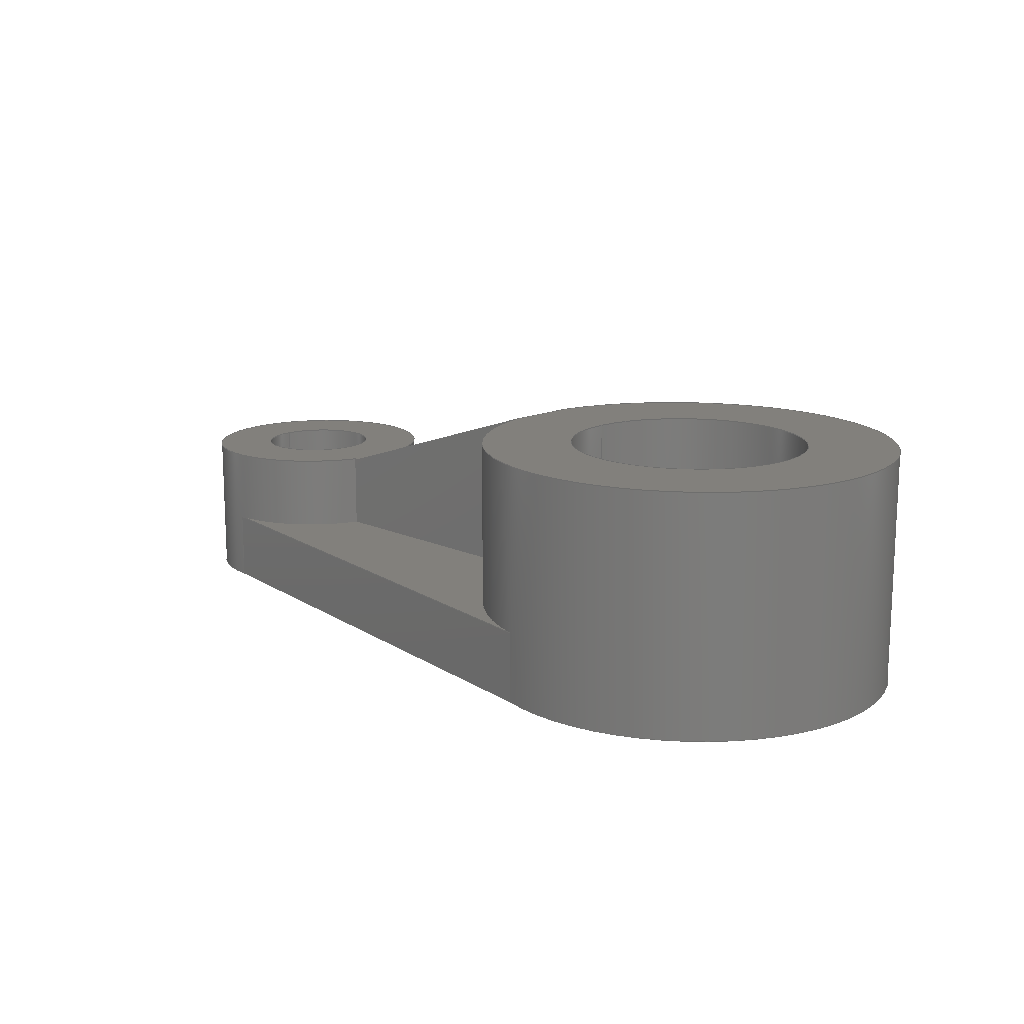
<metadata>
{"format":"step","ext":"step","renderer":"f3d","projection":"perspective","resolution":1024,"background":"white","views":[{"elev":14.6,"azim":45.2,"up":"+Y"}]}
</metadata>
<code>
ISO-10303-21;
DATA;
#1=MECHANICAL_DESIGN_GEOMETRIC_PRESENTATION_REPRESENTATION('',(#4),#440);
#2=SHAPE_REPRESENTATION_RELATIONSHIP('SRR','None',#447,#3);
#3=ADVANCED_BREP_SHAPE_REPRESENTATION('',(#5),#439);
#4=STYLED_ITEM('',(#457),#5);
#5=MANIFOLD_SOLID_BREP('Body1',#250);
#6=CYLINDRICAL_SURFACE('',#276,3.5);
#7=CYLINDRICAL_SURFACE('',#279,2);
#8=CYLINDRICAL_SURFACE('',#285,1);
#9=CYLINDRICAL_SURFACE('',#287,2);
#10=FACE_BOUND('',#42,.T.);
#11=FACE_BOUND('',#45,.T.);
#12=FACE_BOUND('',#56,.T.);
#13=FACE_BOUND('',#57,.T.);
#14=CIRCLE('',#266,2);
#15=CIRCLE('',#267,1);
#16=CIRCLE('',#270,3.5);
#17=CIRCLE('',#271,2);
#18=CIRCLE('',#274,3.5);
#19=CIRCLE('',#275,2);
#20=CIRCLE('',#277,3.5);
#21=CIRCLE('',#278,3.5);
#22=CIRCLE('',#280,2);
#23=CIRCLE('',#284,2);
#24=CIRCLE('',#286,1);
#25=CIRCLE('',#288,2);
#26=FACE_OUTER_BOUND('',#40,.T.);
#27=FACE_OUTER_BOUND('',#41,.T.);
#28=FACE_OUTER_BOUND('',#43,.T.);
#29=FACE_OUTER_BOUND('',#44,.T.);
#30=FACE_OUTER_BOUND('',#46,.T.);
#31=FACE_OUTER_BOUND('',#47,.T.);
#32=FACE_OUTER_BOUND('',#48,.T.);
#33=FACE_OUTER_BOUND('',#49,.T.);
#34=FACE_OUTER_BOUND('',#50,.T.);
#35=FACE_OUTER_BOUND('',#51,.T.);
#36=FACE_OUTER_BOUND('',#52,.T.);
#37=FACE_OUTER_BOUND('',#53,.T.);
#38=FACE_OUTER_BOUND('',#54,.T.);
#39=FACE_OUTER_BOUND('',#55,.T.);
#40=EDGE_LOOP('',(#158,#159,#160,#161));
#41=EDGE_LOOP('',(#162,#163,#164,#165));
#42=EDGE_LOOP('',(#166));
#43=EDGE_LOOP('',(#167,#168,#169,#170,#171));
#44=EDGE_LOOP('',(#172,#173));
#45=EDGE_LOOP('',(#174));
#46=EDGE_LOOP('',(#175,#176,#177,#178,#179));
#47=EDGE_LOOP('',(#180,#181,#182,#183));
#48=EDGE_LOOP('',(#184,#185,#186,#187,#188,#189,#190,#191));
#49=EDGE_LOOP('',(#192,#193,#194,#195));
#50=EDGE_LOOP('',(#196,#197,#198,#199));
#51=EDGE_LOOP('',(#200,#201,#202,#203));
#52=EDGE_LOOP('',(#204,#205,#206,#207));
#53=EDGE_LOOP('',(#208,#209,#210,#211));
#54=EDGE_LOOP('',(#212,#213,#214,#215,#216,#217,#218,#219));
#55=EDGE_LOOP('',(#220,#221,#222,#223));
#56=EDGE_LOOP('',(#224));
#57=EDGE_LOOP('',(#225));
#58=LINE('',#370,#80);
#59=LINE('',#372,#81);
#60=LINE('',#374,#82);
#61=LINE('',#375,#83);
#62=LINE('',#378,#84);
#63=LINE('',#381,#85);
#64=LINE('',#386,#86);
#65=LINE('',#388,#87);
#66=LINE('',#389,#88);
#67=LINE('',#396,#89);
#68=LINE('',#398,#90);
#69=LINE('',#399,#91);
#70=LINE('',#404,#92);
#71=LINE('',#410,#93);
#72=LINE('',#413,#94);
#73=LINE('',#416,#95);
#74=LINE('',#420,#96);
#75=LINE('',#421,#97);
#76=LINE('',#424,#98);
#77=LINE('',#426,#99);
#78=LINE('',#427,#100);
#79=LINE('',#432,#101);
#80=VECTOR('',#294,1);
#81=VECTOR('',#295,1);
#82=VECTOR('',#296,1);
#83=VECTOR('',#297,1);
#84=VECTOR('',#300,1);
#85=VECTOR('',#303,1);
#86=VECTOR('',#308,1);
#87=VECTOR('',#309,1);
#88=VECTOR('',#310,1);
#89=VECTOR('',#319,1);
#90=VECTOR('',#320,1);
#91=VECTOR('',#321,1);
#92=VECTOR('',#326,1);
#93=VECTOR('',#333,1);
#94=VECTOR('',#336,1);
#95=VECTOR('',#339,2);
#96=VECTOR('',#344,1);
#97=VECTOR('',#345,1);
#98=VECTOR('',#348,1);
#99=VECTOR('',#349,1);
#100=VECTOR('',#350,1);
#101=VECTOR('',#357,1);
#102=VERTEX_POINT('',#368);
#103=VERTEX_POINT('',#369);
#104=VERTEX_POINT('',#371);
#105=VERTEX_POINT('',#373);
#106=VERTEX_POINT('',#377);
#107=VERTEX_POINT('',#379);
#108=VERTEX_POINT('',#382);
#109=VERTEX_POINT('',#385);
#110=VERTEX_POINT('',#387);
#111=VERTEX_POINT('',#392);
#112=VERTEX_POINT('',#395);
#113=VERTEX_POINT('',#397);
#114=VERTEX_POINT('',#401);
#115=VERTEX_POINT('',#403);
#116=VERTEX_POINT('',#407);
#117=VERTEX_POINT('',#409);
#118=VERTEX_POINT('',#411);
#119=VERTEX_POINT('',#415);
#120=VERTEX_POINT('',#419);
#121=VERTEX_POINT('',#423);
#122=VERTEX_POINT('',#425);
#123=VERTEX_POINT('',#431);
#124=EDGE_CURVE('',#102,#103,#58,.T.);
#125=EDGE_CURVE('',#104,#102,#59,.T.);
#126=EDGE_CURVE('',#105,#104,#60,.T.);
#127=EDGE_CURVE('',#103,#105,#61,.T.);
#128=EDGE_CURVE('',#106,#102,#62,.T.);
#129=EDGE_CURVE('',#107,#106,#14,.T.);
#130=EDGE_CURVE('',#104,#107,#63,.T.);
#131=EDGE_CURVE('',#108,#108,#15,.T.);
#132=EDGE_CURVE('',#109,#103,#64,.T.);
#133=EDGE_CURVE('',#110,#109,#65,.T.);
#134=EDGE_CURVE('',#106,#110,#66,.T.);
#135=EDGE_CURVE('',#105,#103,#16,.T.);
#136=EDGE_CURVE('',#111,#111,#17,.T.);
#137=EDGE_CURVE('',#112,#107,#67,.T.);
#138=EDGE_CURVE('',#113,#112,#68,.T.);
#139=EDGE_CURVE('',#105,#113,#69,.T.);
#140=EDGE_CURVE('',#109,#114,#18,.T.);
#141=EDGE_CURVE('',#114,#115,#70,.T.);
#142=EDGE_CURVE('',#110,#115,#19,.T.);
#143=EDGE_CURVE('',#116,#113,#20,.T.);
#144=EDGE_CURVE('',#117,#116,#71,.T.);
#145=EDGE_CURVE('',#117,#118,#21,.T.);
#146=EDGE_CURVE('',#118,#114,#72,.T.);
#147=EDGE_CURVE('',#111,#119,#73,.T.);
#148=EDGE_CURVE('',#119,#119,#22,.T.);
#149=EDGE_CURVE('',#120,#118,#74,.T.);
#150=EDGE_CURVE('',#115,#120,#75,.T.);
#151=EDGE_CURVE('',#121,#117,#76,.T.);
#152=EDGE_CURVE('',#122,#116,#77,.T.);
#153=EDGE_CURVE('',#121,#122,#78,.T.);
#154=EDGE_CURVE('',#122,#112,#23,.T.);
#155=EDGE_CURVE('',#108,#123,#79,.T.);
#156=EDGE_CURVE('',#123,#123,#24,.T.);
#157=EDGE_CURVE('',#120,#121,#25,.T.);
#158=ORIENTED_EDGE('',*,*,#124,.F.);
#159=ORIENTED_EDGE('',*,*,#125,.F.);
#160=ORIENTED_EDGE('',*,*,#126,.F.);
#161=ORIENTED_EDGE('',*,*,#127,.F.);
#162=ORIENTED_EDGE('',*,*,#128,.F.);
#163=ORIENTED_EDGE('',*,*,#129,.F.);
#164=ORIENTED_EDGE('',*,*,#130,.F.);
#165=ORIENTED_EDGE('',*,*,#125,.T.);
#166=ORIENTED_EDGE('',*,*,#131,.F.);
#167=ORIENTED_EDGE('',*,*,#128,.T.);
#168=ORIENTED_EDGE('',*,*,#124,.T.);
#169=ORIENTED_EDGE('',*,*,#132,.F.);
#170=ORIENTED_EDGE('',*,*,#133,.F.);
#171=ORIENTED_EDGE('',*,*,#134,.F.);
#172=ORIENTED_EDGE('',*,*,#127,.T.);
#173=ORIENTED_EDGE('',*,*,#135,.T.);
#174=ORIENTED_EDGE('',*,*,#136,.T.);
#175=ORIENTED_EDGE('',*,*,#130,.T.);
#176=ORIENTED_EDGE('',*,*,#137,.F.);
#177=ORIENTED_EDGE('',*,*,#138,.F.);
#178=ORIENTED_EDGE('',*,*,#139,.F.);
#179=ORIENTED_EDGE('',*,*,#126,.T.);
#180=ORIENTED_EDGE('',*,*,#133,.T.);
#181=ORIENTED_EDGE('',*,*,#140,.T.);
#182=ORIENTED_EDGE('',*,*,#141,.T.);
#183=ORIENTED_EDGE('',*,*,#142,.F.);
#184=ORIENTED_EDGE('',*,*,#139,.T.);
#185=ORIENTED_EDGE('',*,*,#143,.F.);
#186=ORIENTED_EDGE('',*,*,#144,.F.);
#187=ORIENTED_EDGE('',*,*,#145,.T.);
#188=ORIENTED_EDGE('',*,*,#146,.T.);
#189=ORIENTED_EDGE('',*,*,#140,.F.);
#190=ORIENTED_EDGE('',*,*,#132,.T.);
#191=ORIENTED_EDGE('',*,*,#135,.F.);
#192=ORIENTED_EDGE('',*,*,#136,.F.);
#193=ORIENTED_EDGE('',*,*,#147,.T.);
#194=ORIENTED_EDGE('',*,*,#148,.T.);
#195=ORIENTED_EDGE('',*,*,#147,.F.);
#196=ORIENTED_EDGE('',*,*,#149,.F.);
#197=ORIENTED_EDGE('',*,*,#150,.F.);
#198=ORIENTED_EDGE('',*,*,#141,.F.);
#199=ORIENTED_EDGE('',*,*,#146,.F.);
#200=ORIENTED_EDGE('',*,*,#151,.T.);
#201=ORIENTED_EDGE('',*,*,#144,.T.);
#202=ORIENTED_EDGE('',*,*,#152,.F.);
#203=ORIENTED_EDGE('',*,*,#153,.F.);
#204=ORIENTED_EDGE('',*,*,#138,.T.);
#205=ORIENTED_EDGE('',*,*,#154,.F.);
#206=ORIENTED_EDGE('',*,*,#152,.T.);
#207=ORIENTED_EDGE('',*,*,#143,.T.);
#208=ORIENTED_EDGE('',*,*,#131,.T.);
#209=ORIENTED_EDGE('',*,*,#155,.T.);
#210=ORIENTED_EDGE('',*,*,#156,.T.);
#211=ORIENTED_EDGE('',*,*,#155,.F.);
#212=ORIENTED_EDGE('',*,*,#129,.T.);
#213=ORIENTED_EDGE('',*,*,#134,.T.);
#214=ORIENTED_EDGE('',*,*,#142,.T.);
#215=ORIENTED_EDGE('',*,*,#150,.T.);
#216=ORIENTED_EDGE('',*,*,#157,.T.);
#217=ORIENTED_EDGE('',*,*,#153,.T.);
#218=ORIENTED_EDGE('',*,*,#154,.T.);
#219=ORIENTED_EDGE('',*,*,#137,.T.);
#220=ORIENTED_EDGE('',*,*,#157,.F.);
#221=ORIENTED_EDGE('',*,*,#149,.T.);
#222=ORIENTED_EDGE('',*,*,#145,.F.);
#223=ORIENTED_EDGE('',*,*,#151,.F.);
#224=ORIENTED_EDGE('',*,*,#148,.F.);
#225=ORIENTED_EDGE('',*,*,#156,.F.);
#226=PLANE('',#264);
#227=PLANE('',#265);
#228=PLANE('',#268);
#229=PLANE('',#269);
#230=PLANE('',#272);
#231=PLANE('',#273);
#232=PLANE('',#281);
#233=PLANE('',#282);
#234=PLANE('',#283);
#235=PLANE('',#289);
#236=ADVANCED_FACE('',(#26),#226,.F.);
#237=ADVANCED_FACE('',(#27,#10),#227,.F.);
#238=ADVANCED_FACE('',(#28),#228,.T.);
#239=ADVANCED_FACE('',(#29,#11),#229,.T.);
#240=ADVANCED_FACE('',(#30),#230,.T.);
#241=ADVANCED_FACE('',(#31),#231,.T.);
#242=ADVANCED_FACE('',(#32),#6,.T.);
#243=ADVANCED_FACE('',(#33),#7,.F.);
#244=ADVANCED_FACE('',(#34),#232,.T.);
#245=ADVANCED_FACE('',(#35),#233,.T.);
#246=ADVANCED_FACE('',(#36),#234,.T.);
#247=ADVANCED_FACE('',(#37),#8,.F.);
#248=ADVANCED_FACE('',(#38),#9,.T.);
#249=ADVANCED_FACE('',(#39,#12,#13),#235,.F.);
#250=CLOSED_SHELL('',(#236,#237,#238,#239,#240,#241,#242,#243,#244,#245,
#246,#247,#248,#249));
#251=DERIVED_UNIT_ELEMENT(#253,1);
#252=DERIVED_UNIT_ELEMENT(#442,3);
#253=(
MASS_UNIT()
NAMED_UNIT(*)
SI_UNIT(.KILO.,.GRAM.)
);
#254=DERIVED_UNIT((#251,#252));
#255=MEASURE_REPRESENTATION_ITEM('density measure',
POSITIVE_RATIO_MEASURE(7850),#254);
#256=PROPERTY_DEFINITION_REPRESENTATION(#261,#258);
#257=PROPERTY_DEFINITION_REPRESENTATION(#262,#259);
#258=REPRESENTATION('material name',(#260),#439);
#259=REPRESENTATION('density',(#255),#439);
#260=DESCRIPTIVE_REPRESENTATION_ITEM('Steel','Steel');
#261=PROPERTY_DEFINITION('material property','material name',#449);
#262=PROPERTY_DEFINITION('material property','density of part',#449);
#263=AXIS2_PLACEMENT_3D('placement',#366,#290,#291);
#264=AXIS2_PLACEMENT_3D('',#367,#292,#293);
#265=AXIS2_PLACEMENT_3D('',#376,#298,#299);
#266=AXIS2_PLACEMENT_3D('',#380,#301,#302);
#267=AXIS2_PLACEMENT_3D('',#383,#304,#305);
#268=AXIS2_PLACEMENT_3D('',#384,#306,#307);
#269=AXIS2_PLACEMENT_3D('',#390,#311,#312);
#270=AXIS2_PLACEMENT_3D('',#391,#313,#314);
#271=AXIS2_PLACEMENT_3D('',#393,#315,#316);
#272=AXIS2_PLACEMENT_3D('',#394,#317,#318);
#273=AXIS2_PLACEMENT_3D('',#400,#322,#323);
#274=AXIS2_PLACEMENT_3D('',#402,#324,#325);
#275=AXIS2_PLACEMENT_3D('',#405,#327,#328);
#276=AXIS2_PLACEMENT_3D('',#406,#329,#330);
#277=AXIS2_PLACEMENT_3D('',#408,#331,#332);
#278=AXIS2_PLACEMENT_3D('',#412,#334,#335);
#279=AXIS2_PLACEMENT_3D('',#414,#337,#338);
#280=AXIS2_PLACEMENT_3D('',#417,#340,#341);
#281=AXIS2_PLACEMENT_3D('',#418,#342,#343);
#282=AXIS2_PLACEMENT_3D('',#422,#346,#347);
#283=AXIS2_PLACEMENT_3D('',#428,#351,#352);
#284=AXIS2_PLACEMENT_3D('',#429,#353,#354);
#285=AXIS2_PLACEMENT_3D('',#430,#355,#356);
#286=AXIS2_PLACEMENT_3D('',#433,#358,#359);
#287=AXIS2_PLACEMENT_3D('',#434,#360,#361);
#288=AXIS2_PLACEMENT_3D('',#435,#362,#363);
#289=AXIS2_PLACEMENT_3D('',#436,#364,#365);
#290=DIRECTION('axis',(0,0,1));
#291=DIRECTION('refdir',(1,0,0));
#292=DIRECTION('center_axis',(0.313,-0.9498,0));
#293=DIRECTION('ref_axis',(0.9498,0.313,0));
#294=DIRECTION('',(0.9498,0.313,1.816e-16));
#295=DIRECTION('',(0,0,-1));
#296=DIRECTION('',(-0.9498,-0.313,0));
#297=DIRECTION('',(0,0,1));
#298=DIRECTION('center_axis',(0,-1,0));
#299=DIRECTION('ref_axis',(1,0,0));
#300=DIRECTION('',(1,0,1.913e-16));
#301=DIRECTION('center_axis',(0,-1,0));
#302=DIRECTION('ref_axis',(1,0,0));
#303=DIRECTION('',(-1,0,0));
#304=DIRECTION('center_axis',(0,1,0));
#305=DIRECTION('ref_axis',(1,0,0));
#306=DIRECTION('center_axis',(1.913e-16,0,-1));
#307=DIRECTION('ref_axis',(-1,0,-1.913e-16));
#308=DIRECTION('',(0,1,0));
#309=DIRECTION('',(1,0,1.913e-16));
#310=DIRECTION('',(0,-1,0));
#311=DIRECTION('center_axis',(0,1,0));
#312=DIRECTION('ref_axis',(1,0,0));
#313=DIRECTION('center_axis',(0,1,0));
#314=DIRECTION('ref_axis',(1,0,0));
#315=DIRECTION('center_axis',(0,-1,0));
#316=DIRECTION('ref_axis',(1,0,0));
#317=DIRECTION('center_axis',(0,0,1));
#318=DIRECTION('ref_axis',(1,0,0));
#319=DIRECTION('',(0,1,0));
#320=DIRECTION('',(-1,0,0));
#321=DIRECTION('',(0,-1,0));
#322=DIRECTION('center_axis',(0,1,0));
#323=DIRECTION('ref_axis',(1,0,0));
#324=DIRECTION('center_axis',(0,-1,0));
#325=DIRECTION('ref_axis',(1,0,0));
#326=DIRECTION('',(-0.9893,0,0.1461));
#327=DIRECTION('center_axis',(0,1,0));
#328=DIRECTION('ref_axis',(1,0,0));
#329=DIRECTION('center_axis',(0,1,0));
#330=DIRECTION('ref_axis',(1,0,0));
#331=DIRECTION('center_axis',(0,-1,0));
#332=DIRECTION('ref_axis',(1,0,0));
#333=DIRECTION('',(0,1,0));
#334=DIRECTION('center_axis',(0,1,0));
#335=DIRECTION('ref_axis',(1,0,0));
#336=DIRECTION('',(0,1,0));
#337=DIRECTION('center_axis',(0,1,0));
#338=DIRECTION('ref_axis',(1,0,0));
#339=DIRECTION('',(0,-1,0));
#340=DIRECTION('center_axis',(0,-1,0));
#341=DIRECTION('ref_axis',(1,0,0));
#342=DIRECTION('center_axis',(-0.1461,0,-0.9893));
#343=DIRECTION('ref_axis',(-0.9893,0,0.1461));
#344=DIRECTION('',(0.9893,0,-0.1461));
#345=DIRECTION('',(0,-1,0));
#346=DIRECTION('center_axis',(-0.1498,0,0.9887));
#347=DIRECTION('ref_axis',(0.9887,0,0.1498));
#348=DIRECTION('',(0.9887,0,0.1498));
#349=DIRECTION('',(0.9887,0,0.1498));
#350=DIRECTION('',(0,1,0));
#351=DIRECTION('center_axis',(0,1,0));
#352=DIRECTION('ref_axis',(1,0,0));
#353=DIRECTION('center_axis',(0,1,0));
#354=DIRECTION('ref_axis',(1,0,0));
#355=DIRECTION('center_axis',(0,1,0));
#356=DIRECTION('ref_axis',(1,0,0));
#357=DIRECTION('',(0,-1,0));
#358=DIRECTION('center_axis',(0,-1,0));
#359=DIRECTION('ref_axis',(1,0,0));
#360=DIRECTION('center_axis',(0,1,0));
#361=DIRECTION('ref_axis',(-1,0,-1.225e-16));
#362=DIRECTION('center_axis',(0,1,0));
#363=DIRECTION('ref_axis',(1,0,0));
#364=DIRECTION('center_axis',(0,1,0));
#365=DIRECTION('ref_axis',(1,0,0));
#366=CARTESIAN_POINT('',(0,0,0));
#367=CARTESIAN_POINT('Origin',(6.5,2.5,4.6));
#368=CARTESIAN_POINT('',(6.5,2.5,3.4));
#369=CARTESIAN_POINT('',(11.05,4,3.4));
#370=CARTESIAN_POINT('',(8.36,3.113,3.4));
#371=CARTESIAN_POINT('',(6.5,2.5,4.6));
#372=CARTESIAN_POINT('',(6.5,2.5,4.6));
#373=CARTESIAN_POINT('',(11.05,4,4.6));
#374=CARTESIAN_POINT('',(6.265,2.423,4.6));
#375=CARTESIAN_POINT('',(11.05,4,4.3));
#376=CARTESIAN_POINT('Origin',(2.5,2.5,4.6));
#377=CARTESIAN_POINT('',(6.408,2.5,3.4));
#378=CARTESIAN_POINT('',(6.776,2.5,3.4));
#379=CARTESIAN_POINT('',(6.408,2.5,4.6));
#380=CARTESIAN_POINT('Origin',(4.5,2.5,4));
#381=CARTESIAN_POINT('',(4.454,2.5,4.6));
#382=CARTESIAN_POINT('',(3.5,2.5,4));
#383=CARTESIAN_POINT('Origin',(4.5,2.5,4));
#384=CARTESIAN_POINT('Origin',(11.05,1.2,3.4));
#385=CARTESIAN_POINT('',(11.05,1.2,3.4));
#386=CARTESIAN_POINT('',(11.05,0,3.4));
#387=CARTESIAN_POINT('',(6.408,1.2,3.4));
#388=CARTESIAN_POINT('',(10.04,1.2,3.4));
#389=CARTESIAN_POINT('',(6.408,0,3.4));
#390=CARTESIAN_POINT('Origin',(4.5,4,4));
#391=CARTESIAN_POINT('Origin',(14.5,4,4));
#392=CARTESIAN_POINT('',(12.5,4,4));
#393=CARTESIAN_POINT('Origin',(14.5,4,4));
#394=CARTESIAN_POINT('Origin',(6.408,1.2,4.6));
#395=CARTESIAN_POINT('',(6.408,1.2,4.6));
#396=CARTESIAN_POINT('',(6.408,0,4.6));
#397=CARTESIAN_POINT('',(11.05,1.2,4.6));
#398=CARTESIAN_POINT('',(7.715,1.2,4.6));
#399=CARTESIAN_POINT('',(11.05,0,4.6));
#400=CARTESIAN_POINT('Origin',(9.023,1.2,4.031));
#401=CARTESIAN_POINT('',(13.41,1.2,0.6752));
#402=CARTESIAN_POINT('Origin',(14.5,1.2,4));
#403=CARTESIAN_POINT('',(4.427,1.2,2.001));
#404=CARTESIAN_POINT('',(4.427,1.2,2.001));
#405=CARTESIAN_POINT('Origin',(4.5,1.2,4));
#406=CARTESIAN_POINT('Origin',(14.5,0,4));
#407=CARTESIAN_POINT('',(13.62,1.2,7.387));
#408=CARTESIAN_POINT('Origin',(14.5,1.2,4));
#409=CARTESIAN_POINT('',(13.62,0,7.387));
#410=CARTESIAN_POINT('',(13.62,0,7.387));
#411=CARTESIAN_POINT('',(13.41,0,0.6752));
#412=CARTESIAN_POINT('Origin',(14.5,0,4));
#413=CARTESIAN_POINT('',(13.41,0,0.6752));
#414=CARTESIAN_POINT('Origin',(14.5,0,4));
#415=CARTESIAN_POINT('',(12.5,0,4));
#416=CARTESIAN_POINT('',(12.5,0,4));
#417=CARTESIAN_POINT('Origin',(14.5,0,4));
#418=CARTESIAN_POINT('Origin',(13.41,0,0.6752));
#419=CARTESIAN_POINT('',(4.427,0,2.001));
#420=CARTESIAN_POINT('',(4.427,0,2.001));
#421=CARTESIAN_POINT('',(4.427,0,2.001));
#422=CARTESIAN_POINT('Origin',(4.463,0,6));
#423=CARTESIAN_POINT('',(4.463,0,6));
#424=CARTESIAN_POINT('',(4.463,0,6));
#425=CARTESIAN_POINT('',(4.463,1.2,6));
#426=CARTESIAN_POINT('',(4.463,1.2,6));
#427=CARTESIAN_POINT('',(4.463,0,6));
#428=CARTESIAN_POINT('Origin',(9.023,1.2,4.031));
#429=CARTESIAN_POINT('Origin',(4.5,1.2,4));
#430=CARTESIAN_POINT('Origin',(4.5,0,4));
#431=CARTESIAN_POINT('',(3.5,0,4));
#432=CARTESIAN_POINT('',(3.5,0,4));
#433=CARTESIAN_POINT('Origin',(4.5,0,4));
#434=CARTESIAN_POINT('Origin',(4.5,0,4));
#435=CARTESIAN_POINT('Origin',(4.5,0,4));
#436=CARTESIAN_POINT('Origin',(4.5,0,4));
#437=UNCERTAINTY_MEASURE_WITH_UNIT(LENGTH_MEASURE(0.001),#441,
'DISTANCE_ACCURACY_VALUE',
'Maximum model space distance between geometric entities at asserted c
onnectivities');
#438=UNCERTAINTY_MEASURE_WITH_UNIT(LENGTH_MEASURE(0.001),#441,
'DISTANCE_ACCURACY_VALUE',
'Maximum model space distance between geometric entities at asserted c
onnectivities');
#439=(
GEOMETRIC_REPRESENTATION_CONTEXT(3)
GLOBAL_UNCERTAINTY_ASSIGNED_CONTEXT((#437))
GLOBAL_UNIT_ASSIGNED_CONTEXT((#441,#443,#444))
REPRESENTATION_CONTEXT('','3D')
);
#440=(
GEOMETRIC_REPRESENTATION_CONTEXT(3)
GLOBAL_UNCERTAINTY_ASSIGNED_CONTEXT((#438))
GLOBAL_UNIT_ASSIGNED_CONTEXT((#441,#443,#444))
REPRESENTATION_CONTEXT('','3D')
);
#441=(
LENGTH_UNIT()
NAMED_UNIT(*)
SI_UNIT(.CENTI.,.METRE.)
);
#442=(
LENGTH_UNIT()
NAMED_UNIT(*)
SI_UNIT($,.METRE.)
);
#443=(
NAMED_UNIT(*)
PLANE_ANGLE_UNIT()
SI_UNIT($,.RADIAN.)
);
#444=(
NAMED_UNIT(*)
SI_UNIT($,.STERADIAN.)
SOLID_ANGLE_UNIT()
);
#445=SHAPE_DEFINITION_REPRESENTATION(#446,#447);
#446=PRODUCT_DEFINITION_SHAPE('',$,#449);
#447=SHAPE_REPRESENTATION('',(#263),#439);
#448=PRODUCT_DEFINITION_CONTEXT('part definition',#453,'design');
#449=PRODUCT_DEFINITION('Untitled','Untitled',#450,#448);
#450=PRODUCT_DEFINITION_FORMATION('',$,#455);
#451=PRODUCT_RELATED_PRODUCT_CATEGORY('Untitled','Untitled',(#455));
#452=APPLICATION_PROTOCOL_DEFINITION('international standard',
'automotive_design',2009,#453);
#453=APPLICATION_CONTEXT(
'Core Data for Automotive Mechanical Design Process');
#454=PRODUCT_CONTEXT('part definition',#453,'mechanical');
#455=PRODUCT('Untitled','Untitled',$,(#454));
#456=PRESENTATION_STYLE_ASSIGNMENT((#458));
#457=PRESENTATION_STYLE_ASSIGNMENT((#459));
#458=SURFACE_STYLE_USAGE(.BOTH.,#460);
#459=SURFACE_STYLE_USAGE(.BOTH.,#461);
#460=SURFACE_SIDE_STYLE('',(#462));
#461=SURFACE_SIDE_STYLE('',(#463));
#462=SURFACE_STYLE_FILL_AREA(#464);
#463=SURFACE_STYLE_FILL_AREA(#465);
#464=FILL_AREA_STYLE('Steel - Satin',(#466));
#465=FILL_AREA_STYLE('Paint - Metallic (Green)',(#467));
#466=FILL_AREA_STYLE_COLOUR('Steel - Satin',#468);
#467=FILL_AREA_STYLE_COLOUR('Paint - Metallic (Green)',#469);
#468=COLOUR_RGB('Steel - Satin',0.6275,0.6275,0.6275);
#469=COLOUR_RGB('Paint - Metallic (Green)',0.2667,0.5882,
0.2824);
ENDSEC;
END-ISO-10303-21;

</code>
